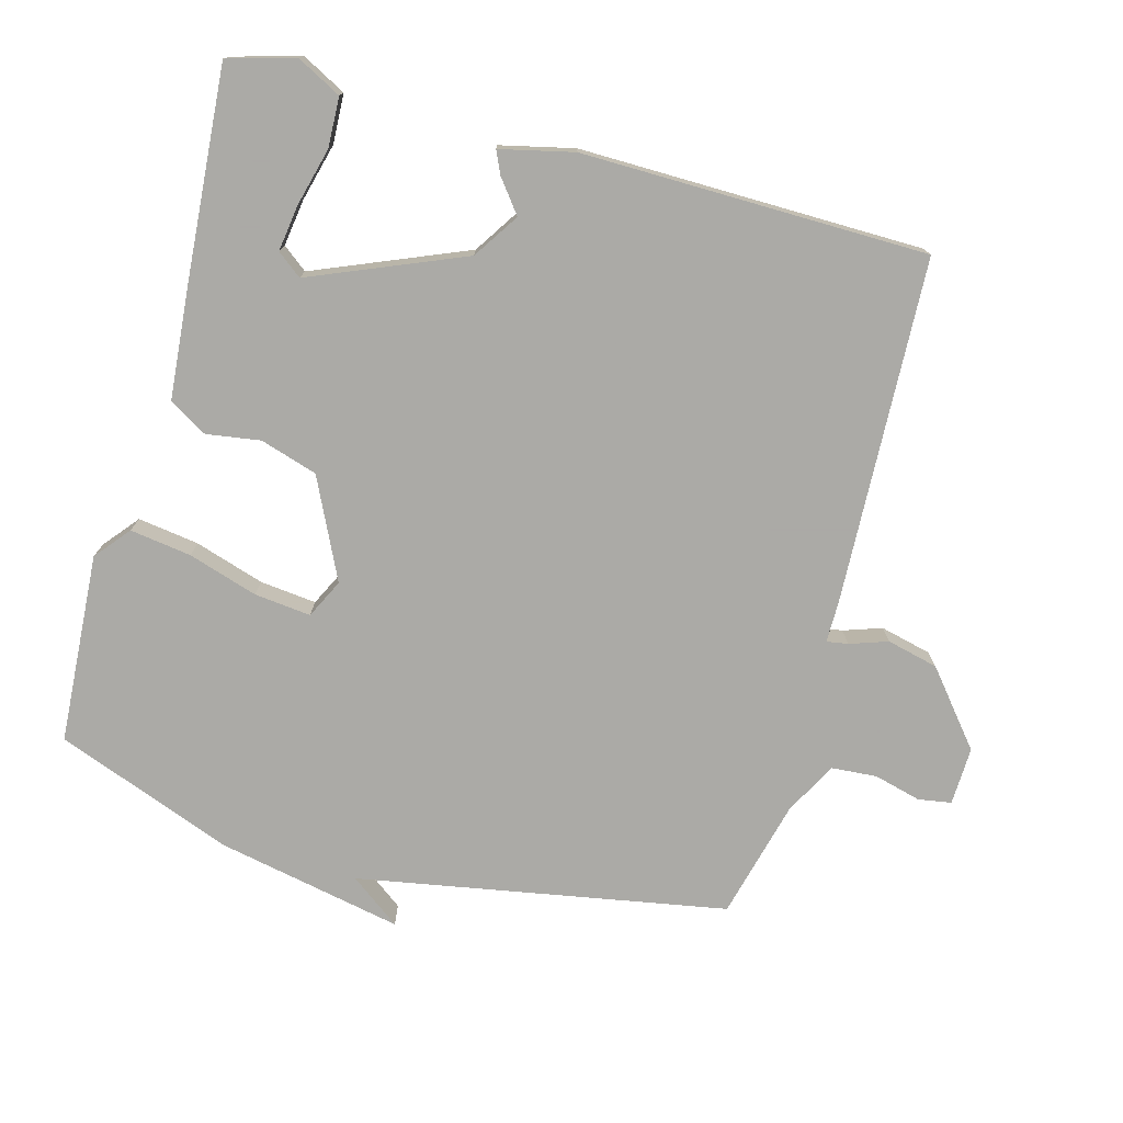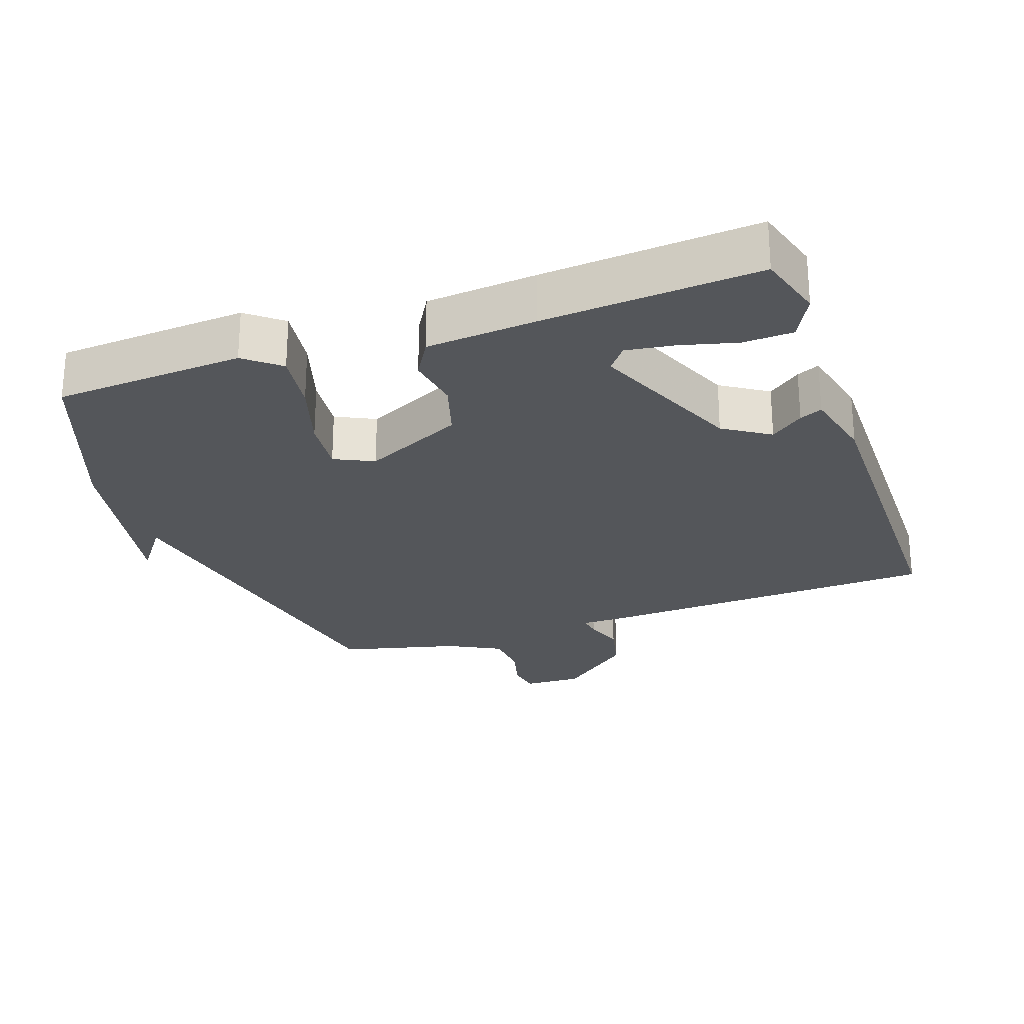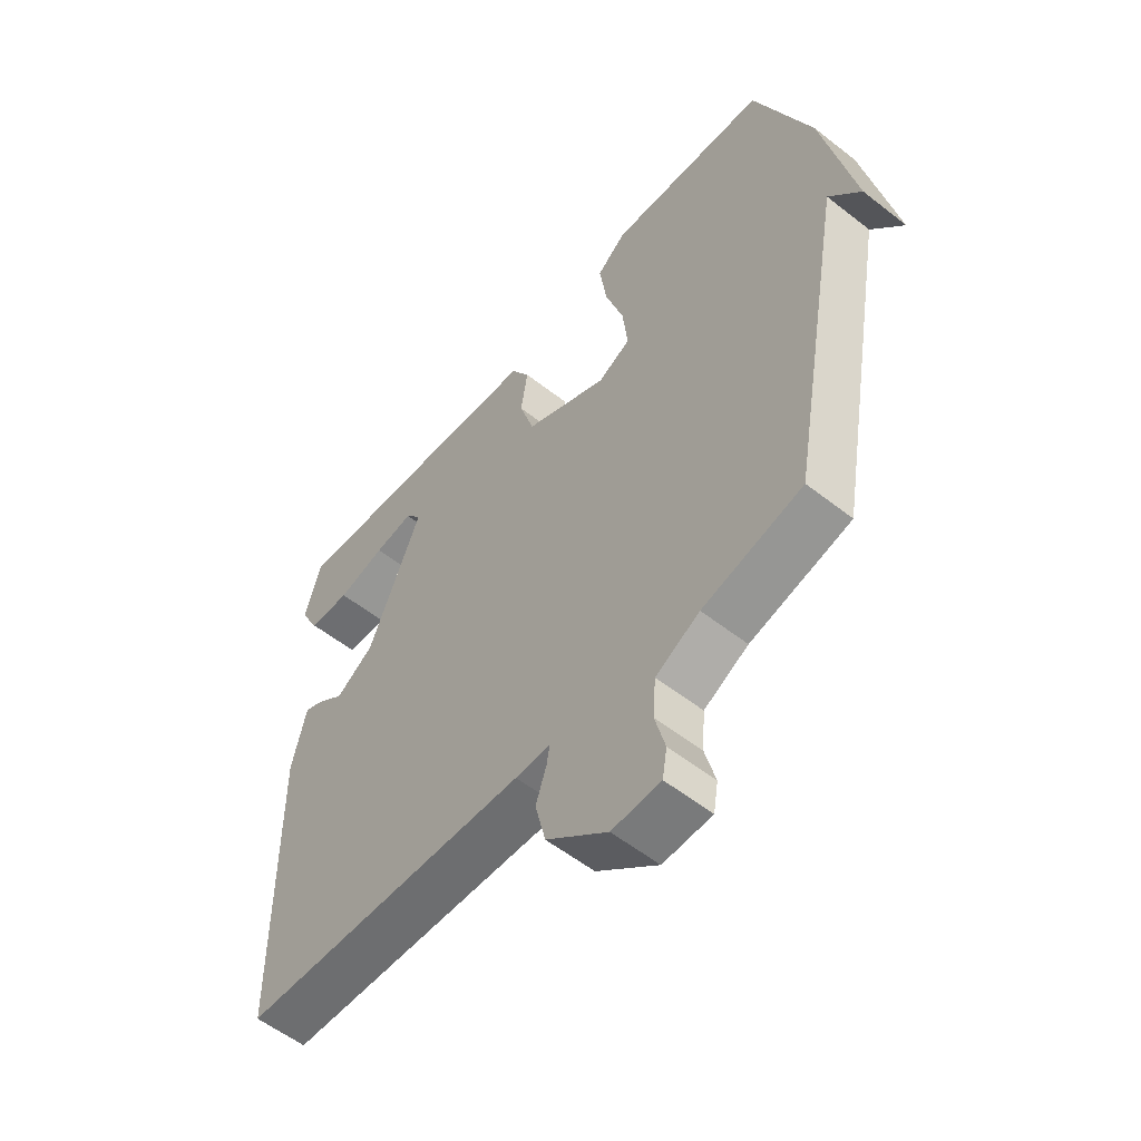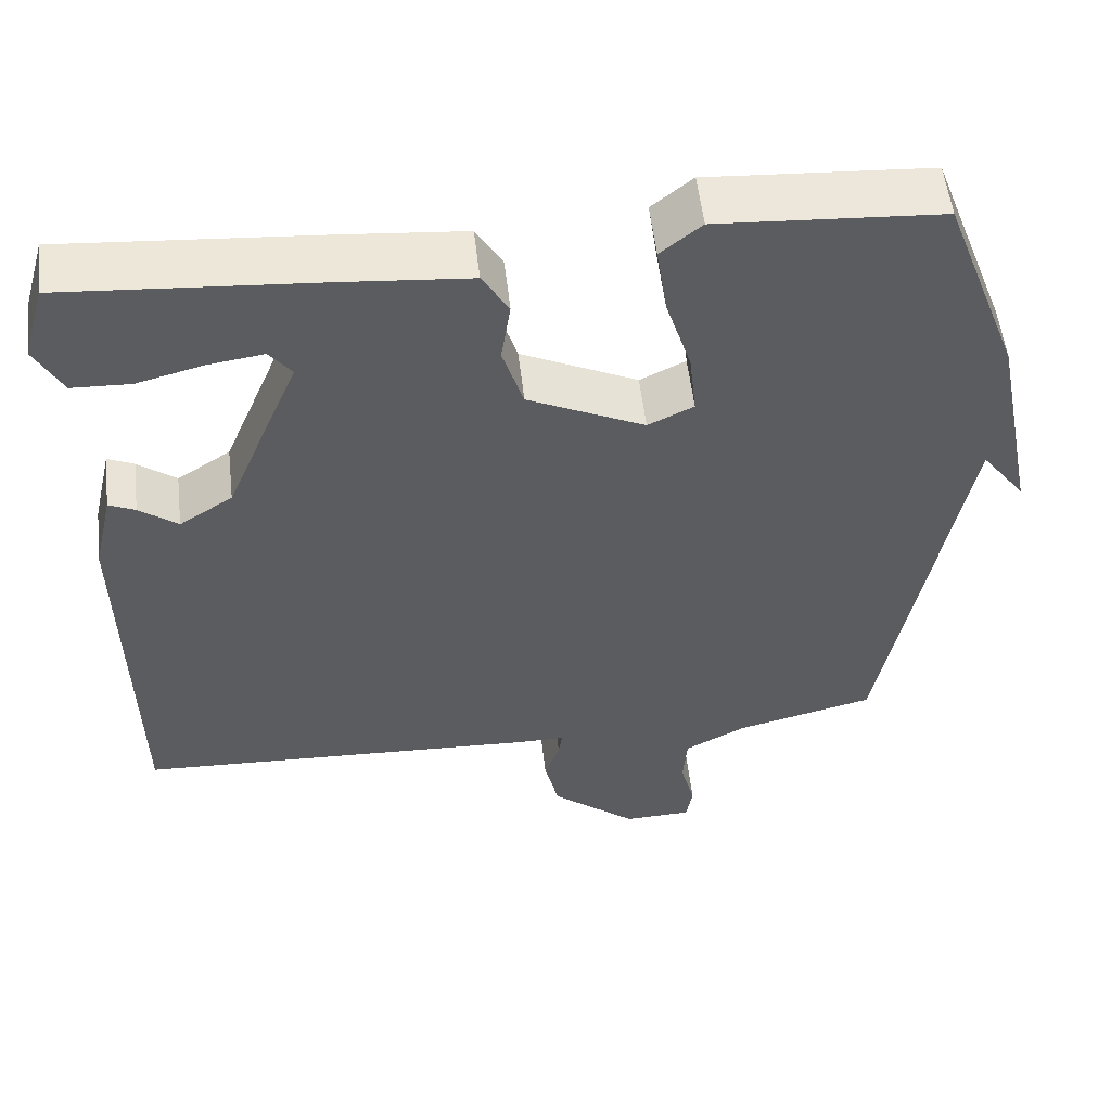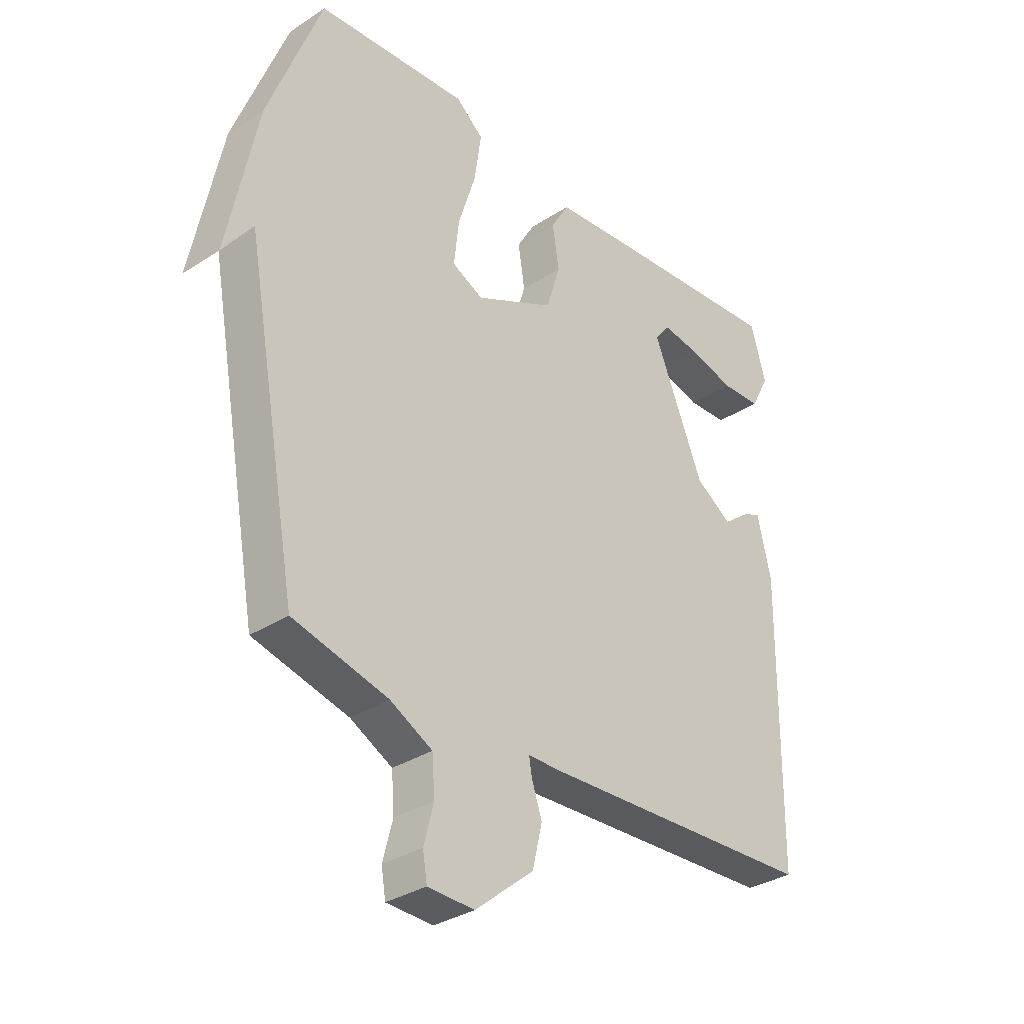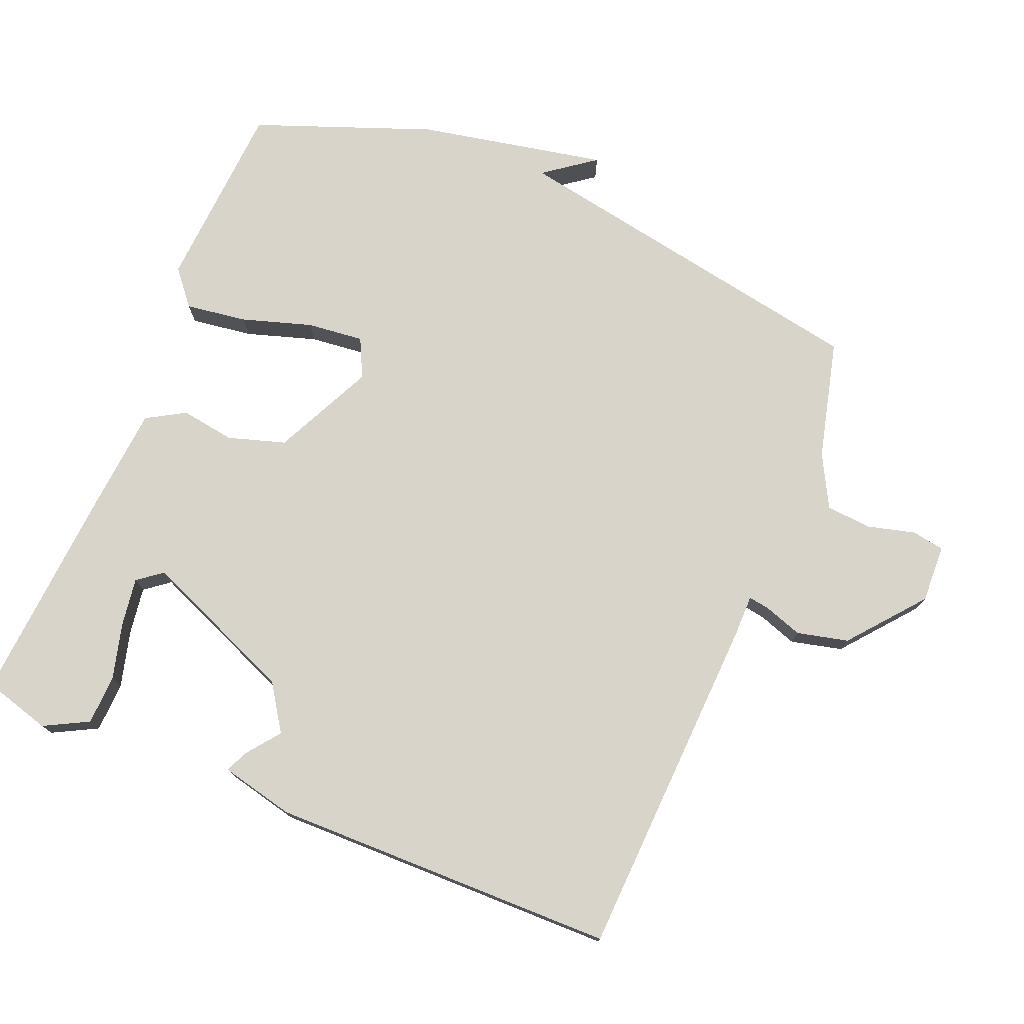
<metadata>
{"format":"obj","ext":"obj","renderer":"f3d","projection":"perspective","resolution":1024,"background":"white","views":[{"elev":-75.7,"azim":74.7,"up":"+Y"},{"elev":-25.3,"azim":19.5,"up":"+Y"},{"elev":-56.3,"azim":-129.4,"up":"+Z"},{"elev":54.6,"azim":173.4,"up":"+Z"},{"elev":-32.9,"azim":-48.0,"up":"+Z"},{"elev":75.7,"azim":112.4,"up":"+Y"}]}
</metadata>
<code>
v 0.5 0.07 0.5
v 0.528 0.07 0.402
v 0.494 0.07 0.337
v 0.421 0.07 0.334
v 0.337 0.07 0.356
v 0.268 0.07 0.366
v 0.24 0.07 0.33
v 0.333 0.07 0.106
v 0.4 0.07 0.062
v 0.448 0.07 0.099
v 0.481 0.07 0.114
v 0.506 0.07 0.006
v 0.5 0.07 -0.5
v -0.007 0.07 -0.522
v -0.068 0.07 -0.522
v -0.063 0.07 -0.553
v -0.044 0.07 -0.609
v -0.062 0.07 -0.684
v -0.169 0.07 -0.772
v -0.254 0.07 -0.769
v -0.262 0.07 -0.721
v -0.244 0.07 -0.652
v -0.249 0.07 -0.585
v -0.326 0.07 -0.544
v -0.5 0.07 -0.5
v -0.598 0.07 0.041
v -0.653 0.07 -0.033
v -0.598 0.07 0.241
v -0.5 0.07 0.5
v -0.222 0.07 0.518
v -0.171 0.07 0.476
v -0.184 0.07 0.386
v -0.216 0.07 0.284
v -0.225 0.07 0.201
v -0.168 0.07 0.173
v -0.022 0.07 0.243
v 0.004 0.07 0.327
v -0.008 0.07 0.406
v 0.025 0.07 0.462
v 0.185 0.07 0.476
v 0.5 0 0.5
v 0.528 0 0.402
v 0.494 0 0.337
v 0.421 0 0.334
v 0.337 0 0.356
v 0.268 0 0.366
v 0.24 0 0.33
v 0.333 0 0.106
v 0.4 0 0.062
v 0.448 0 0.099
v 0.481 0 0.114
v 0.506 0 0.006
v 0.5 0 -0.5
v -0.007 0 -0.522
v -0.068 0 -0.522
v -0.063 0 -0.553
v -0.044 0 -0.609
v -0.062 0 -0.684
v -0.169 0 -0.772
v -0.254 0 -0.769
v -0.262 0 -0.721
v -0.244 0 -0.652
v -0.249 0 -0.585
v -0.326 0 -0.544
v -0.5 0 -0.5
v -0.598 0 0.041
v -0.653 0 -0.033
v -0.598 0 0.241
v -0.5 0 0.5
v -0.222 0 0.518
v -0.171 0 0.476
v -0.184 0 0.386
v -0.216 0 0.284
v -0.225 0 0.201
v -0.168 0 0.173
v -0.022 0 0.243
v 0.004 0 0.327
v -0.008 0 0.406
v 0.025 0 0.462
v 0.185 0 0.476
f 39 40 1
f 38 39 1
f 37 38 1
f 36 37 1
f 31 32 33
f 30 31 33
f 29 30 33
f 28 29 33
f 28 33 34
f 26 27 28
f 28 34 35
f 26 28 35
f 25 26 35
f 24 25 35
f 20 21 22
f 19 20 22
f 18 19 22
f 17 18 22
f 16 17 22
f 15 16 22 23
f 13 14 15
f 12 13 15
f 11 12 15
f 10 11 15
f 9 10 15
f 24 35 36
f 23 24 36
f 15 23 36
f 9 15 36
f 8 9 36
f 3 4 5
f 2 3 5
f 1 2 5
f 1 5 6
f 36 1 6
f 7 8 36
f 6 7 36
f 41 80 79
f 41 79 78
f 41 78 77
f 41 77 76
f 73 72 71
f 73 71 70
f 73 70 69
f 73 69 68
f 74 73 68
f 68 67 66
f 75 74 68
f 75 68 66
f 75 66 65
f 75 65 64
f 62 61 60
f 62 60 59
f 62 59 58
f 62 58 57
f 62 57 56
f 63 62 56 55
f 55 54 53
f 55 53 52
f 55 52 51
f 55 51 50
f 55 50 49
f 76 75 64
f 76 64 63
f 76 63 55
f 76 55 49
f 76 49 48
f 45 44 43
f 45 43 42
f 45 42 41
f 46 45 41
f 46 41 76
f 76 48 47
f 76 47 46
f 1 41 42 2
f 2 42 43 3
f 3 43 44 4
f 4 44 45 5
f 5 45 46 6
f 6 46 47 7
f 7 47 48 8
f 8 48 49 9
f 9 49 50 10
f 10 50 51 11
f 11 51 52 12
f 12 52 53 13
f 13 53 54 14
f 14 54 55 15
f 15 55 56 16
f 16 56 57 17
f 17 57 58 18
f 18 58 59 19
f 19 59 60 20
f 20 60 61 21
f 21 61 62 22
f 22 62 63 23
f 23 63 64 24
f 24 64 65 25
f 25 65 66 26
f 26 66 67 27
f 27 67 68 28
f 28 68 69 29
f 29 69 70 30
f 30 70 71 31
f 31 71 72 32
f 32 72 73 33
f 33 73 74 34
f 34 74 75 35
f 35 75 76 36
f 36 76 77 37
f 37 77 78 38
f 38 78 79 39
f 39 79 80 40
f 40 80 41 1

</code>
